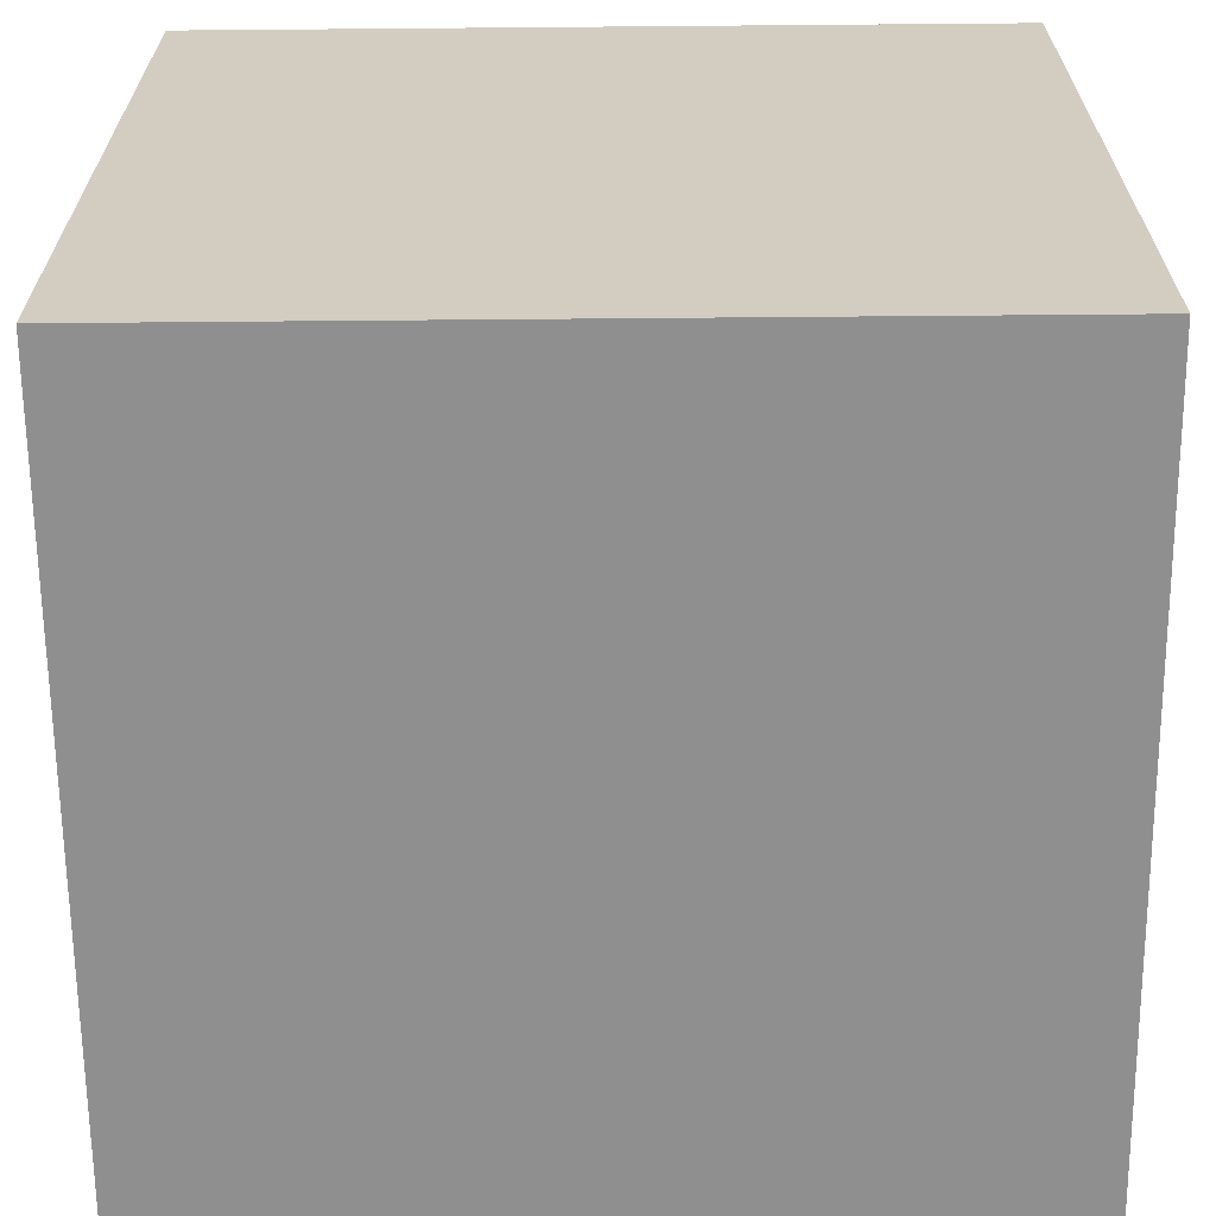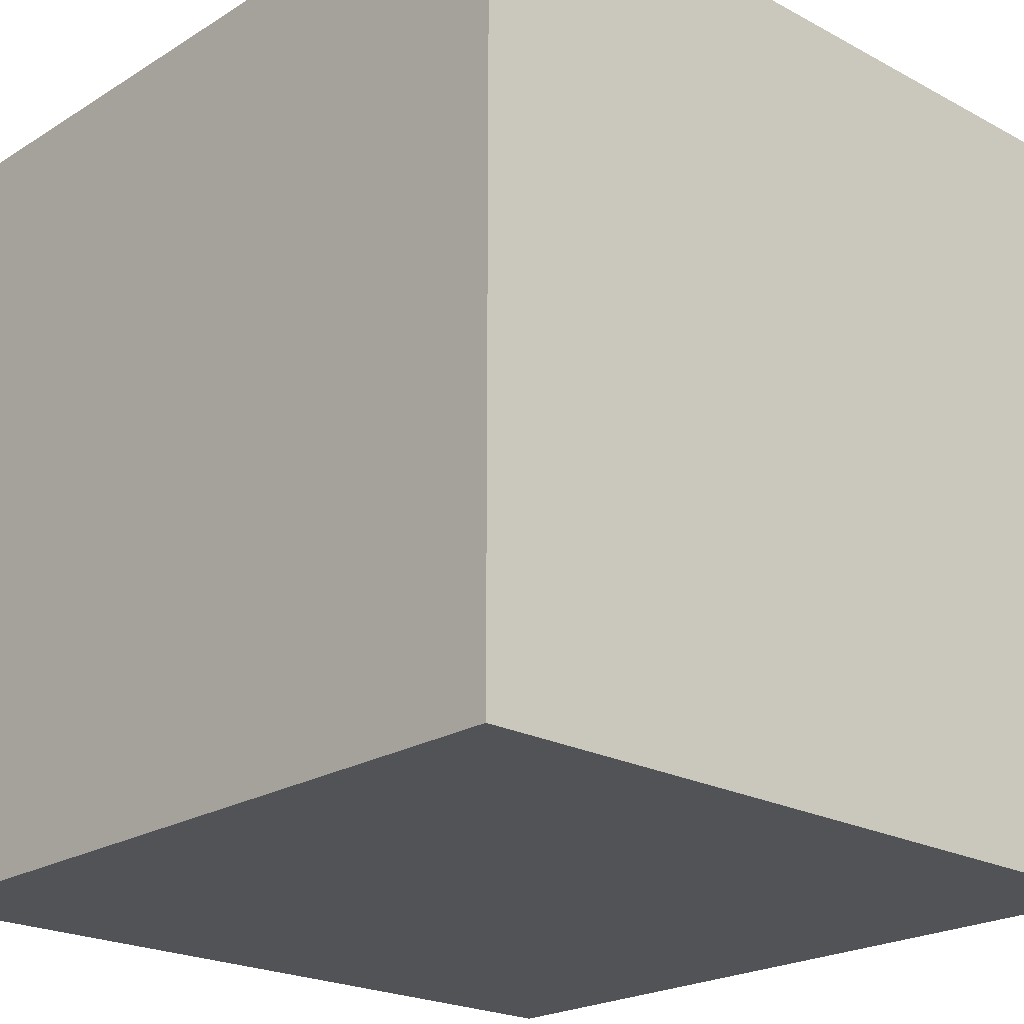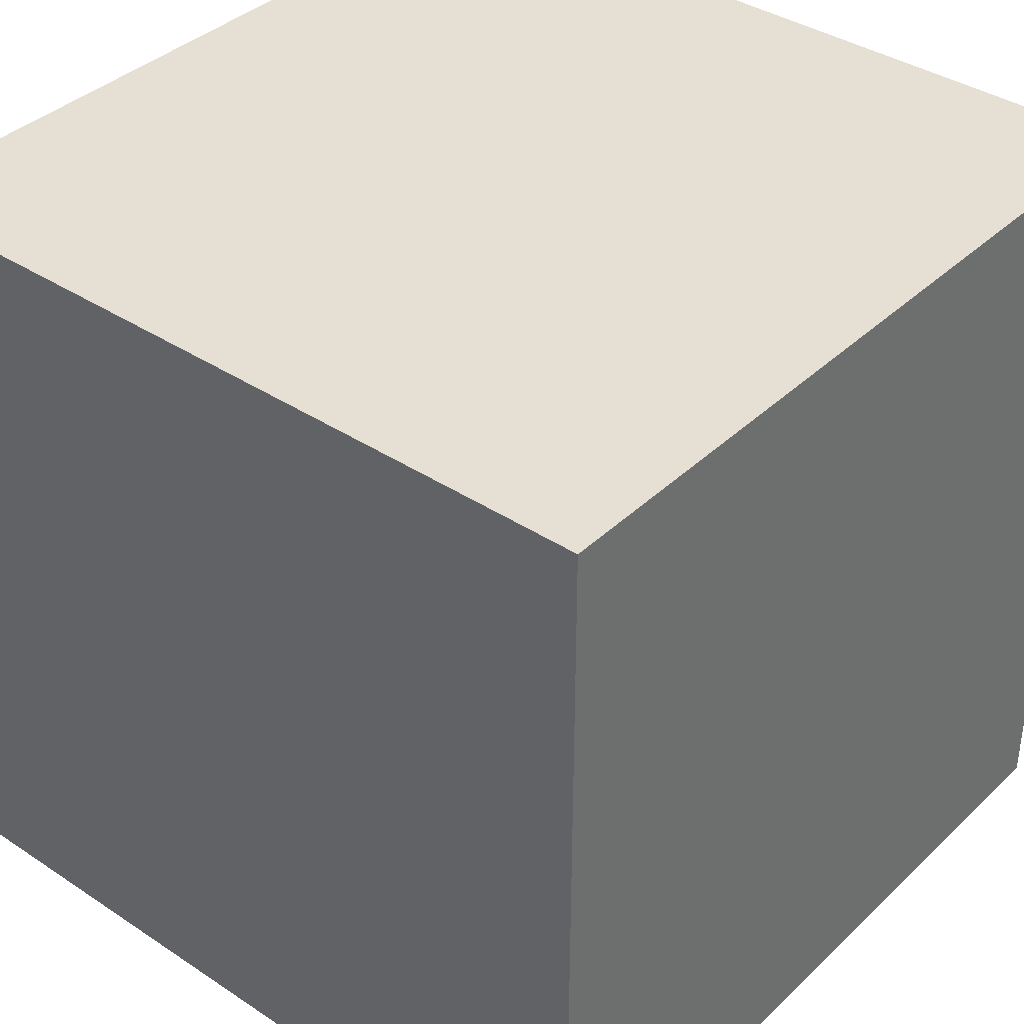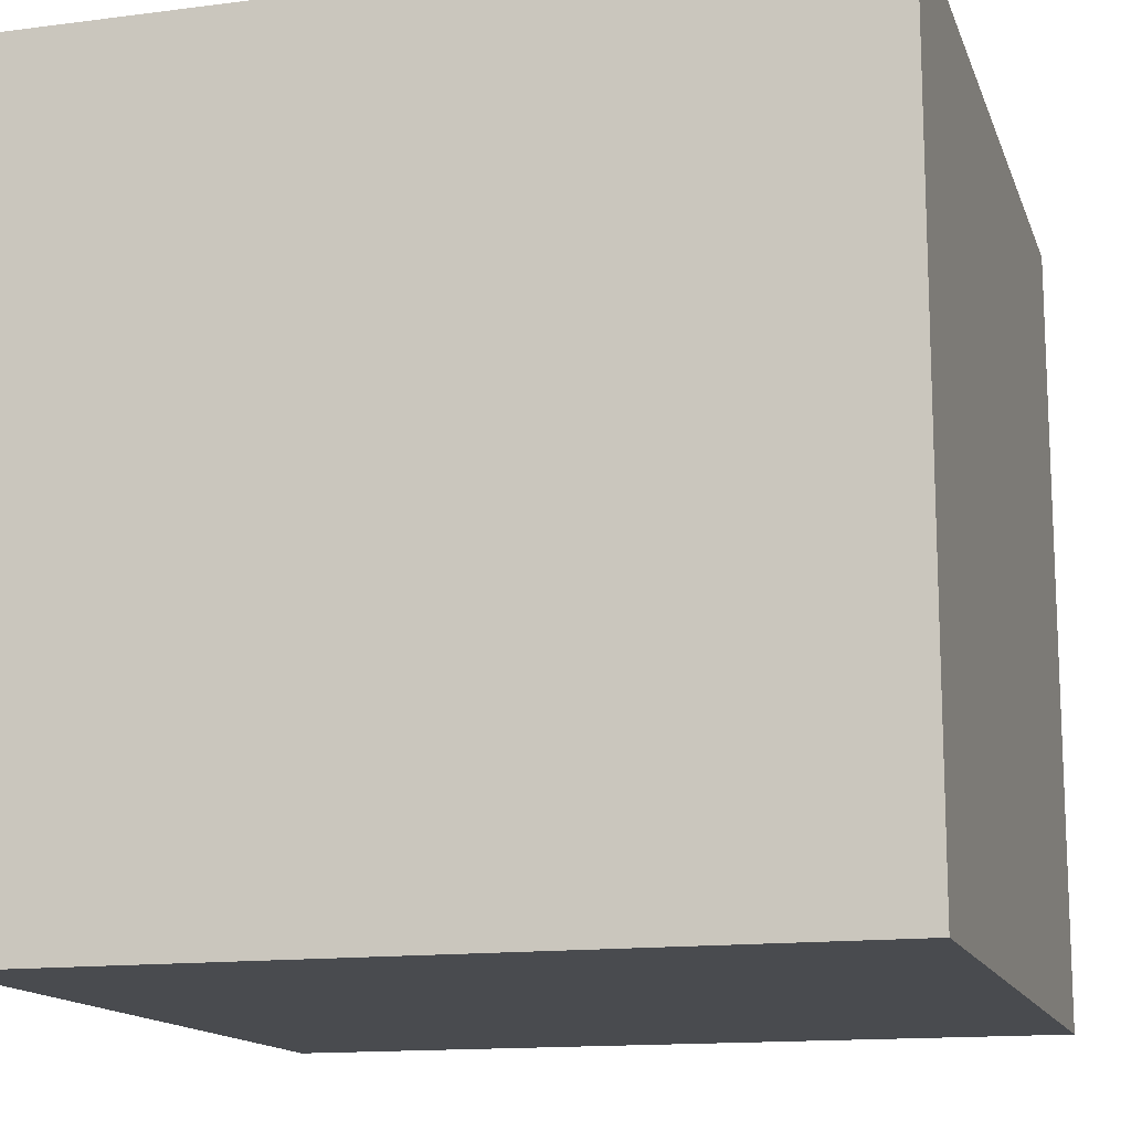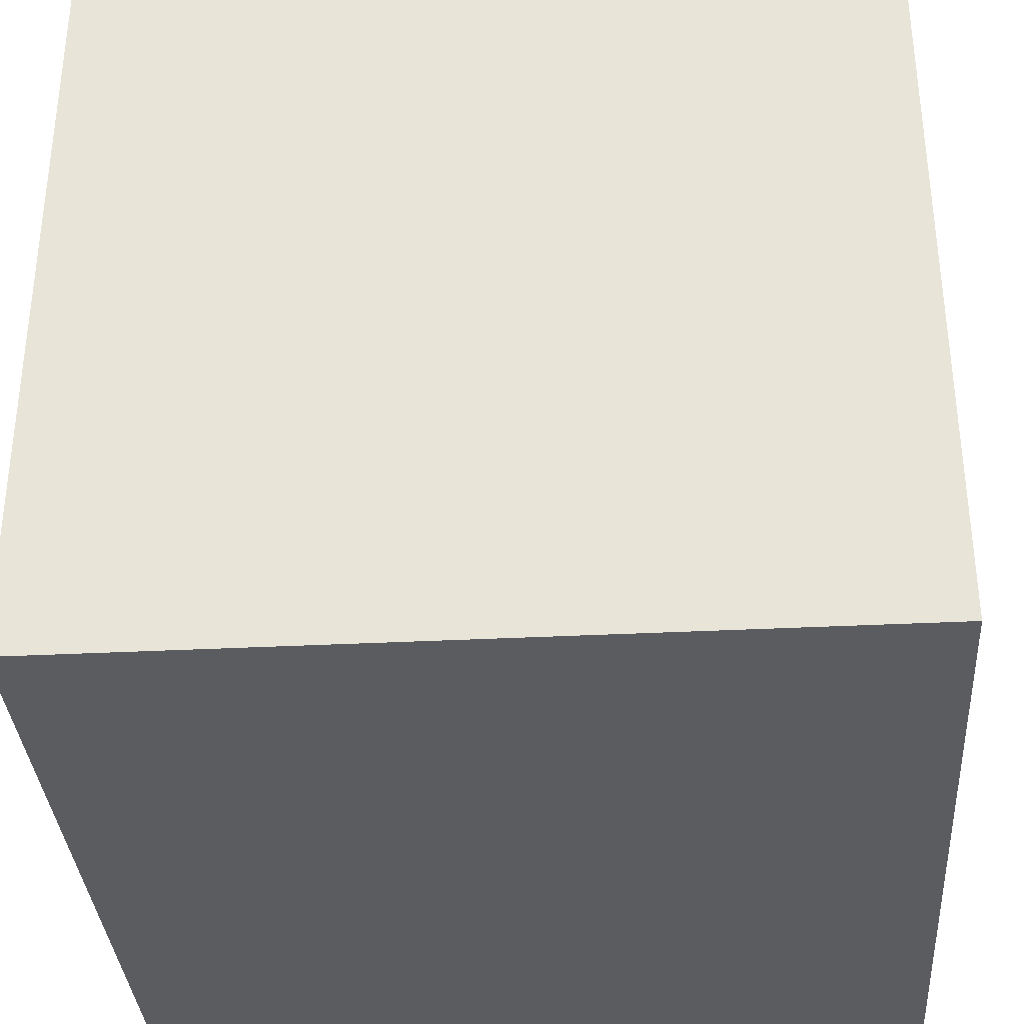
<metadata>
{"format":"obj","ext":"obj","renderer":"f3d","projection":"perspective","resolution":1024,"background":"white","views":[{"elev":-65.4,"azim":-179.5,"up":"+Z"},{"elev":-22.0,"azim":47.0,"up":"+Z"},{"elev":38.0,"azim":130.0,"up":"+Y"},{"elev":-14.2,"azim":15.9,"up":"+Y"},{"elev":-34.7,"azim":-86.1,"up":"+Y"}]}
</metadata>
<code>
o
v -1 -1 1
v -1 -1 -1
v -1 0.9 0.5
v -1 0.9 0.4
v -1 0.9 0.3
v -1 0.9 0
v -1 0.9 -0.2
v -1 0.9 -0.3
v -1 0.9 -0.4
v -1 0.9 -0.7
v -1 0.9 -0.8
v -1 1 1
v -1 1 0.5
v -1 1 0.4
v -1 1 0.3
v -1 1 0
v -1 1 -0.2
v -1 1 -0.3
v -1 1 -0.4
v -1 1 -0.7
v -1 1 -0.8
v -1 1 -1
v 1 -1 1
v 1 -1 -1
v 1 0.9 1
v 1 0.9 0.9
v 1 0.9 0.8
v 1 0.9 0.6
v 1 0.9 0.4
v 1 0.9 0.1
v 1 0.9 -0.1
v 1 0.9 -0.2
v 1 0.9 -0.4
v 1 0.9 -0.5
v 1 0.9 -0.8
v 1 0.9 -0.9
v 1 1 1
v 1 1 0.9
v 1 1 0.8
v 1 1 0.6
v 1 1 0.4
v 1 1 0.1
v 1 1 -0.1
v 1 1 -0.2
v 1 1 -0.4
v 1 1 -0.5
v 1 1 -0.8
v 1 1 -0.9
v 1 1 -1
v -1 -1 1
v -1 1 1
v -0.7 0.9 1
v -0.7 1 1
v -0.6 0.9 1
v -0.6 1 1
v -0.5 0.9 1
v -0.5 1 1
v -0.4 0.9 1
v -0.4 1 1
v -0.1 0.9 1
v -0.1 1 1
v 0.1 0.9 1
v 0.1 1 1
v 0.8 0.9 1
v 0.8 1 1
v 0.9 0.9 1
v 0.9 1 1
v 1 -1 1
v 1 0.9 1
v 1 1 1
v -1 -1 -1
v -1 1 -1
v -0.3 0.9 -1
v -0.3 1 -1
v -0.1 0.9 -1
v -0.1 1 -1
v 1 -1 -1
v 1 1 -1
v -1 -1 1
v 1 -1 1
v -1 -1 -1
v 1 -1 -1
v -1 1 1
v -0.7 1 1
v -0.6 1 1
v -0.5 1 1
v -0.4 1 1
v -0.1 1 1
v 0.1 1 1
v 0.8 1 1
v 0.9 1 1
v 1 1 1
v -0.9 1 0.9
v -0.7 1 0.9
v -0.6 1 0.9
v -0.5 1 0.9
v -0.4 1 0.9
v -0.2 1 0.9
v -0.1 1 0.9
v 0.1 1 0.9
v 0.2 1 0.9
v 0.5 1 0.9
v 0.8 1 0.9
v 0.9 1 0.9
v 1 1 0.9
v -0.8 1 0.8
v -0.7 1 0.8
v -0.5 1 0.8
v -0.4 1 0.8
v -0.3 1 0.8
v -0.2 1 0.8
v 0.2 1 0.8
v 0.5 1 0.8
v 0.8 1 0.8
v 1 1 0.8
v -0.9 1 0.7
v -0.8 1 0.7
v -0.5 1 0.7
v -0.3 1 0.7
v 0.1 1 0.7
v 0.2 1 0.7
v 0.3 1 0.7
v 0.4 1 0.7
v 0.5 1 0.7
v 0.6 1 0.7
v 0.8 1 0.7
v 0.9 1 0.7
v -0.9 1 0.6
v -0.7 1 0.6
v -0.3 1 0.6
v 0.1 1 0.6
v 0.2 1 0.6
v 0.3 1 0.6
v 0.4 1 0.6
v 0.6 1 0.6
v 0.9 1 0.6
v 1 1 0.6
v -1 1 0.5
v -0.9 1 0.5
v -0.7 1 0.5
v -0.4 1 0.5
v -0.1 1 0.5
v 0 1 0.5
v 0.2 1 0.5
v 0.6 1 0.5
v 0.8 1 0.5
v 0.9 1 0.5
v -1 1 0.4
v -0.9 1 0.4
v -0.7 1 0.4
v -0.4 1 0.4
v -0.1 1 0.4
v 0 1 0.4
v 0.2 1 0.4
v 0.5 1 0.4
v 0.6 1 0.4
v 0.8 1 0.4
v 0.9 1 0.4
v 1 1 0.4
v -1 1 0.3
v -0.9 1 0.3
v 0.5 1 0.3
v 0.8 1 0.3
v -0.7 1 0.2
v -0.5 1 0.2
v -0.1 1 0.2
v 0.1 1 0.2
v 0.2 1 0.2
v 0.3 1 0.2
v -0.7 1 0.1
v -0.6 1 0.1
v -0.5 1 0.1
v -0.3 1 0.1
v -0.1 1 0.1
v 0.1 1 0.1
v 0.2 1 0.1
v 0.3 1 0.1
v 0.5 1 0.1
v 0.9 1 0.1
v 1 1 0.1
v -1 1 0
v -0.9 1 0
v -0.6 1 0
v -0.5 1 0
v -0.4 1 0
v -0.3 1 0
v -0.1 1 0
v 0.3 1 0
v 0.4 1 0
v 0.5 1 0
v 0.7 1 0
v 0.8 1 0
v -0.4 1 -0.1
v -0.1 1 -0.1
v 0.3 1 -0.1
v 0.4 1 -0.1
v 0.6 1 -0.1
v 0.8 1 -0.1
v 1 1 -0.1
v -1 1 -0.2
v -0.9 1 -0.2
v -0.8 1 -0.2
v -0.7 1 -0.2
v -0.4 1 -0.2
v -0.3 1 -0.2
v -0.2 1 -0.2
v -0.1 1 -0.2
v 0.3 1 -0.2
v 0.4 1 -0.2
v 0.6 1 -0.2
v 0.7 1 -0.2
v 1 1 -0.2
v -1 1 -0.3
v -0.8 1 -0.3
v -0.7 1 -0.3
v -0.4 1 -0.3
v -0.3 1 -0.3
v -0.2 1 -0.3
v -0.1 1 -0.3
v 0.1 1 -0.3
v 0.3 1 -0.3
v 0.4 1 -0.3
v 0.8 1 -0.3
v 0.9 1 -0.3
v -1 1 -0.4
v -0.9 1 -0.4
v -0.8 1 -0.4
v -0.7 1 -0.4
v -0.5 1 -0.4
v -0.4 1 -0.4
v -0.1 1 -0.4
v 0.1 1 -0.4
v 0.3 1 -0.4
v 0.4 1 -0.4
v 0.5 1 -0.4
v 0.8 1 -0.4
v 0.9 1 -0.4
v 1 1 -0.4
v -0.8 1 -0.5
v -0.7 1 -0.5
v -0.6 1 -0.5
v -0.5 1 -0.5
v -0.4 1 -0.5
v -0.3 1 -0.5
v 0 1 -0.5
v 0.1 1 -0.5
v 0.3 1 -0.5
v 0.4 1 -0.5
v 0.5 1 -0.5
v 0.8 1 -0.5
v 0.9 1 -0.5
v 1 1 -0.5
v -0.9 1 -0.6
v -0.8 1 -0.6
v -0.6 1 -0.6
v -0.4 1 -0.6
v -0.3 1 -0.6
v -0.2 1 -0.6
v 0 1 -0.6
v 0.1 1 -0.6
v 0.4 1 -0.6
v 0.7 1 -0.6
v 0.9 1 -0.6
v -1 1 -0.7
v -0.9 1 -0.7
v -0.4 1 -0.7
v -0.2 1 -0.7
v 0 1 -0.7
v 0.2 1 -0.7
v 0.3 1 -0.7
v 0.4 1 -0.7
v 0.6 1 -0.7
v 0.7 1 -0.7
v 0.9 1 -0.7
v -1 1 -0.8
v -0.9 1 -0.8
v -0.8 1 -0.8
v -0.6 1 -0.8
v -0.4 1 -0.8
v -0.2 1 -0.8
v -0.1 1 -0.8
v 0 1 -0.8
v 0.2 1 -0.8
v 0.3 1 -0.8
v 0.4 1 -0.8
v 0.6 1 -0.8
v 0.7 1 -0.8
v 0.9 1 -0.8
v 1 1 -0.8
v -0.8 1 -0.9
v -0.6 1 -0.9
v -0.3 1 -0.9
v -0.1 1 -0.9
v 0 1 -0.9
v 0.4 1 -0.9
v 0.6 1 -0.9
v 0.9 1 -0.9
v 1 1 -0.9
v -1 1 -1
v -0.3 1 -1
v -0.1 1 -1
v 1 1 -1
f 3 2 1
f 4 2 3
f 5 2 4
f 6 2 5
f 7 2 6
f 8 2 7
f 9 2 8
f 10 2 9
f 11 2 10
f 12 3 1
f 13 4 3
f 13 3 12
f 14 5 4
f 14 4 13
f 15 6 5
f 15 5 14
f 16 7 6
f 16 6 15
f 17 8 7
f 17 7 16
f 18 9 8
f 18 8 17
f 19 10 9
f 19 9 18
f 20 11 10
f 20 10 19
f 21 2 11
f 21 11 20
f 22 2 21
f 23 24 25
f 25 24 26
f 26 24 27
f 27 24 28
f 28 24 29
f 29 24 30
f 30 24 31
f 31 24 32
f 32 24 33
f 33 24 34
f 34 24 35
f 35 24 36
f 25 26 37
f 26 27 38
f 37 26 38
f 27 28 39
f 38 27 39
f 28 29 40
f 39 28 40
f 29 30 41
f 40 29 41
f 30 31 42
f 41 30 42
f 31 32 43
f 42 31 43
f 32 33 44
f 43 32 44
f 33 34 45
f 44 33 45
f 34 35 46
f 45 34 46
f 35 36 47
f 46 35 47
f 36 24 48
f 47 36 48
f 48 24 49
f 52 51 50
f 53 51 52
f 54 52 50
f 54 53 52
f 55 53 54
f 56 54 50
f 56 55 54
f 57 55 56
f 58 56 50
f 58 57 56
f 59 57 58
f 60 58 50
f 60 59 58
f 61 59 60
f 62 60 50
f 62 61 60
f 63 61 62
f 64 62 50
f 64 63 62
f 65 63 64
f 66 64 50
f 66 65 64
f 67 65 66
f 68 66 50
f 69 67 66
f 69 66 68
f 70 67 69
f 71 72 73
f 73 72 74
f 71 73 75
f 73 74 75
f 75 74 76
f 71 75 77
f 75 76 77
f 77 76 78
f 81 80 79
f 82 80 81
f 83 84 93
f 84 85 94
f 93 84 94
f 85 86 95
f 94 85 95
f 86 87 96
f 95 86 96
f 87 88 97
f 96 87 97
f 97 88 98
f 88 89 99
f 98 88 99
f 89 90 100
f 99 89 100
f 100 90 101
f 101 90 102
f 90 91 103
f 102 90 103
f 91 92 104
f 103 91 104
f 104 92 105
f 93 94 106
f 94 95 107
f 106 94 107
f 95 96 107
f 96 97 107
f 107 97 108
f 97 98 109
f 108 97 109
f 109 98 110
f 98 99 111
f 110 98 111
f 99 100 111
f 100 101 111
f 101 102 112
f 111 101 112
f 102 103 113
f 112 102 113
f 104 105 113
f 103 104 113
f 113 105 114
f 114 105 115
f 83 93 116
f 93 106 116
f 106 107 117
f 116 106 117
f 107 108 117
f 109 110 118
f 117 108 118
f 108 109 118
f 111 112 119
f 118 110 119
f 110 111 119
f 119 112 120
f 112 113 121
f 120 112 121
f 121 113 122
f 122 113 123
f 113 114 124
f 123 113 124
f 124 114 125
f 114 115 126
f 125 114 126
f 126 115 127
f 117 118 128
f 83 116 128
f 116 117 128
f 118 119 128
f 128 119 129
f 119 120 130
f 129 119 130
f 120 121 131
f 130 120 131
f 121 122 132
f 131 121 132
f 122 123 133
f 132 122 133
f 124 125 134
f 133 123 134
f 123 124 134
f 126 127 135
f 134 125 135
f 125 126 135
f 127 115 136
f 135 127 136
f 136 115 137
f 83 128 138
f 128 129 139
f 138 128 139
f 134 135 140
f 139 129 140
f 132 133 140
f 133 134 140
f 131 132 140
f 129 130 140
f 130 131 140
f 140 135 141
f 141 135 142
f 142 135 143
f 143 135 144
f 135 136 145
f 144 135 145
f 145 136 146
f 136 137 147
f 146 136 147
f 138 139 148
f 139 140 148
f 148 140 149
f 140 141 150
f 149 140 150
f 141 142 151
f 150 141 151
f 142 143 152
f 151 142 152
f 143 144 153
f 152 143 153
f 144 145 154
f 153 144 154
f 154 145 155
f 145 146 156
f 155 145 156
f 146 147 157
f 156 146 157
f 147 137 158
f 157 147 158
f 158 137 159
f 148 149 160
f 154 155 161
f 160 149 161
f 151 152 161
f 149 150 161
f 150 151 161
f 153 154 161
f 152 153 161
f 156 157 162
f 161 155 162
f 155 156 162
f 157 158 163
f 162 157 163
f 160 161 164
f 161 162 164
f 162 163 164
f 164 163 165
f 165 163 166
f 166 163 167
f 167 163 168
f 168 163 169
f 160 164 170
f 164 165 170
f 170 165 171
f 165 166 172
f 171 165 172
f 172 166 173
f 166 167 174
f 173 166 174
f 167 168 175
f 174 167 175
f 168 169 176
f 175 168 176
f 169 163 177
f 176 169 177
f 177 163 178
f 163 158 179
f 178 163 179
f 158 159 179
f 179 159 180
f 170 171 181
f 160 170 181
f 181 171 182
f 171 172 183
f 182 171 183
f 172 173 184
f 183 172 184
f 184 173 185
f 176 177 186
f 185 173 186
f 175 176 186
f 174 175 186
f 173 174 186
f 186 177 187
f 177 178 188
f 187 177 188
f 188 178 189
f 178 179 190
f 189 178 190
f 179 180 190
f 190 180 191
f 191 180 192
f 186 187 193
f 184 185 193
f 183 184 193
f 182 183 193
f 185 186 193
f 187 188 194
f 193 187 194
f 188 189 195
f 194 188 195
f 190 191 196
f 195 189 196
f 189 190 196
f 196 191 197
f 192 180 198
f 191 192 198
f 198 180 199
f 181 182 200
f 194 195 201
f 200 182 201
f 193 194 201
f 182 193 201
f 195 196 201
f 201 196 202
f 202 196 203
f 203 196 204
f 204 196 205
f 205 196 206
f 206 196 207
f 207 196 208
f 196 197 209
f 208 196 209
f 197 191 210
f 209 197 210
f 198 199 211
f 210 191 211
f 191 198 211
f 211 199 212
f 200 201 213
f 201 202 213
f 202 203 214
f 213 202 214
f 203 204 215
f 214 203 215
f 204 205 216
f 215 204 216
f 205 206 217
f 216 205 217
f 206 207 218
f 217 206 218
f 207 208 219
f 218 207 219
f 219 208 220
f 208 209 221
f 220 208 221
f 209 210 222
f 221 209 222
f 211 212 222
f 210 211 222
f 222 212 223
f 223 212 224
f 213 214 225
f 225 214 226
f 214 215 227
f 226 214 227
f 215 216 228
f 227 215 228
f 228 216 229
f 217 218 230
f 229 216 230
f 216 217 230
f 218 219 230
f 219 220 231
f 230 219 231
f 220 221 232
f 231 220 232
f 221 222 232
f 222 223 232
f 232 223 233
f 233 223 234
f 234 223 235
f 223 224 236
f 235 223 236
f 224 212 237
f 236 224 237
f 237 212 238
f 227 228 239
f 226 227 239
f 228 229 240
f 239 228 240
f 240 229 241
f 229 230 242
f 241 229 242
f 230 231 243
f 242 230 243
f 231 232 243
f 232 233 243
f 243 233 244
f 244 233 245
f 245 233 246
f 233 234 247
f 246 233 247
f 234 235 248
f 247 234 248
f 235 236 249
f 248 235 249
f 236 237 250
f 249 236 250
f 237 238 251
f 250 237 251
f 251 238 252
f 226 239 253
f 225 226 253
f 240 241 254
f 253 239 254
f 239 240 254
f 241 242 255
f 254 241 255
f 242 243 255
f 243 244 256
f 255 243 256
f 244 245 257
f 256 244 257
f 257 245 258
f 245 246 259
f 258 245 259
f 247 248 260
f 259 246 260
f 246 247 260
f 251 252 261
f 260 248 261
f 249 250 261
f 250 251 261
f 248 249 261
f 261 252 262
f 262 252 263
f 225 253 264
f 253 254 264
f 254 255 264
f 256 257 264
f 255 256 264
f 257 258 264
f 264 258 265
f 265 258 266
f 258 259 267
f 266 258 267
f 259 260 268
f 267 259 268
f 261 262 268
f 260 261 268
f 268 262 269
f 269 262 270
f 270 262 271
f 271 262 272
f 262 263 273
f 272 262 273
f 263 252 274
f 273 263 274
f 264 265 275
f 265 266 276
f 275 265 276
f 276 266 277
f 277 266 278
f 266 267 279
f 278 266 279
f 267 268 280
f 279 267 280
f 268 269 280
f 280 269 281
f 281 269 282
f 269 270 283
f 282 269 283
f 270 271 284
f 283 270 284
f 271 272 285
f 284 271 285
f 272 273 286
f 285 272 286
f 273 274 287
f 286 273 287
f 274 252 288
f 287 274 288
f 288 252 289
f 277 278 290
f 276 277 290
f 275 276 290
f 278 279 291
f 290 278 291
f 279 280 291
f 280 281 291
f 291 281 292
f 281 282 293
f 292 281 293
f 284 285 294
f 293 282 294
f 283 284 294
f 282 283 294
f 285 286 295
f 294 285 295
f 286 287 296
f 295 286 296
f 287 288 296
f 288 289 297
f 296 288 297
f 297 289 298
f 290 291 299
f 275 290 299
f 291 292 299
f 292 293 300
f 299 292 300
f 294 295 301
f 300 293 301
f 297 298 301
f 293 294 301
f 296 297 301
f 295 296 301
f 301 298 302

</code>
